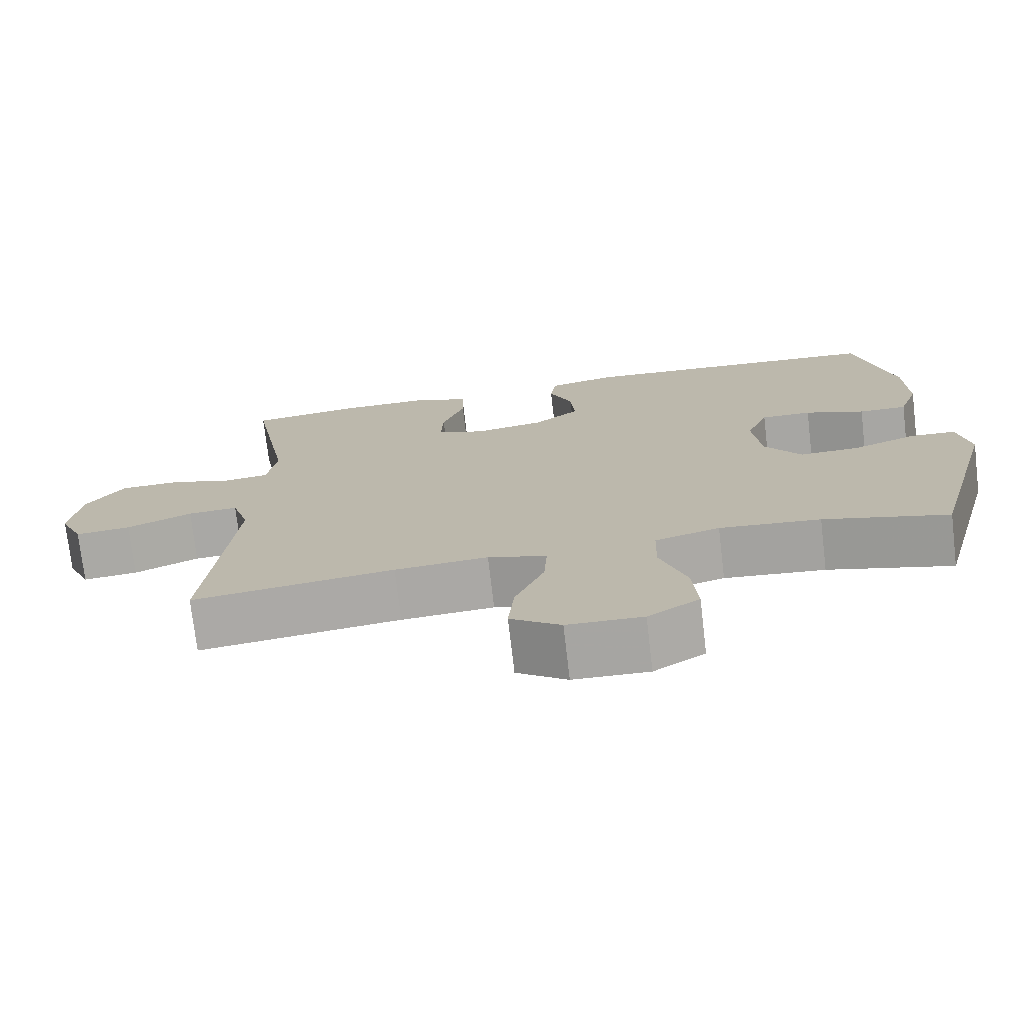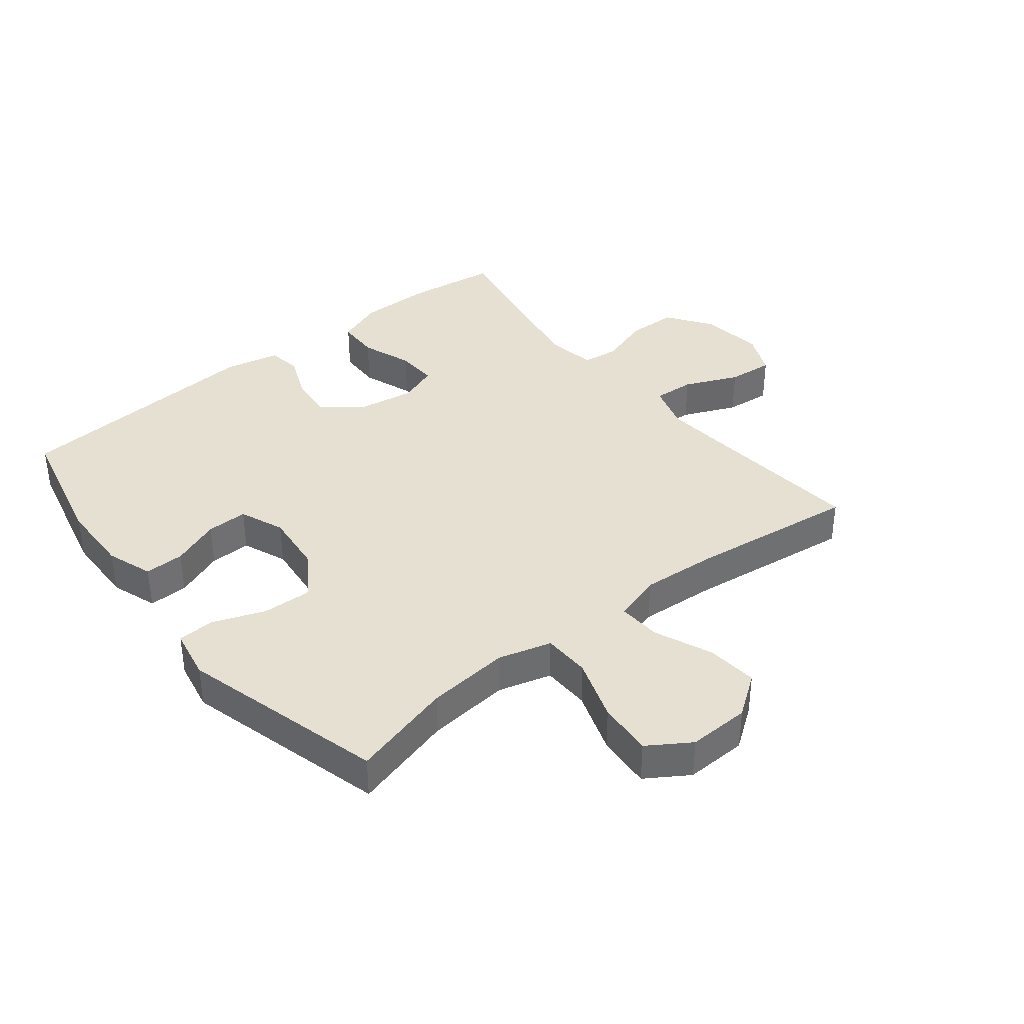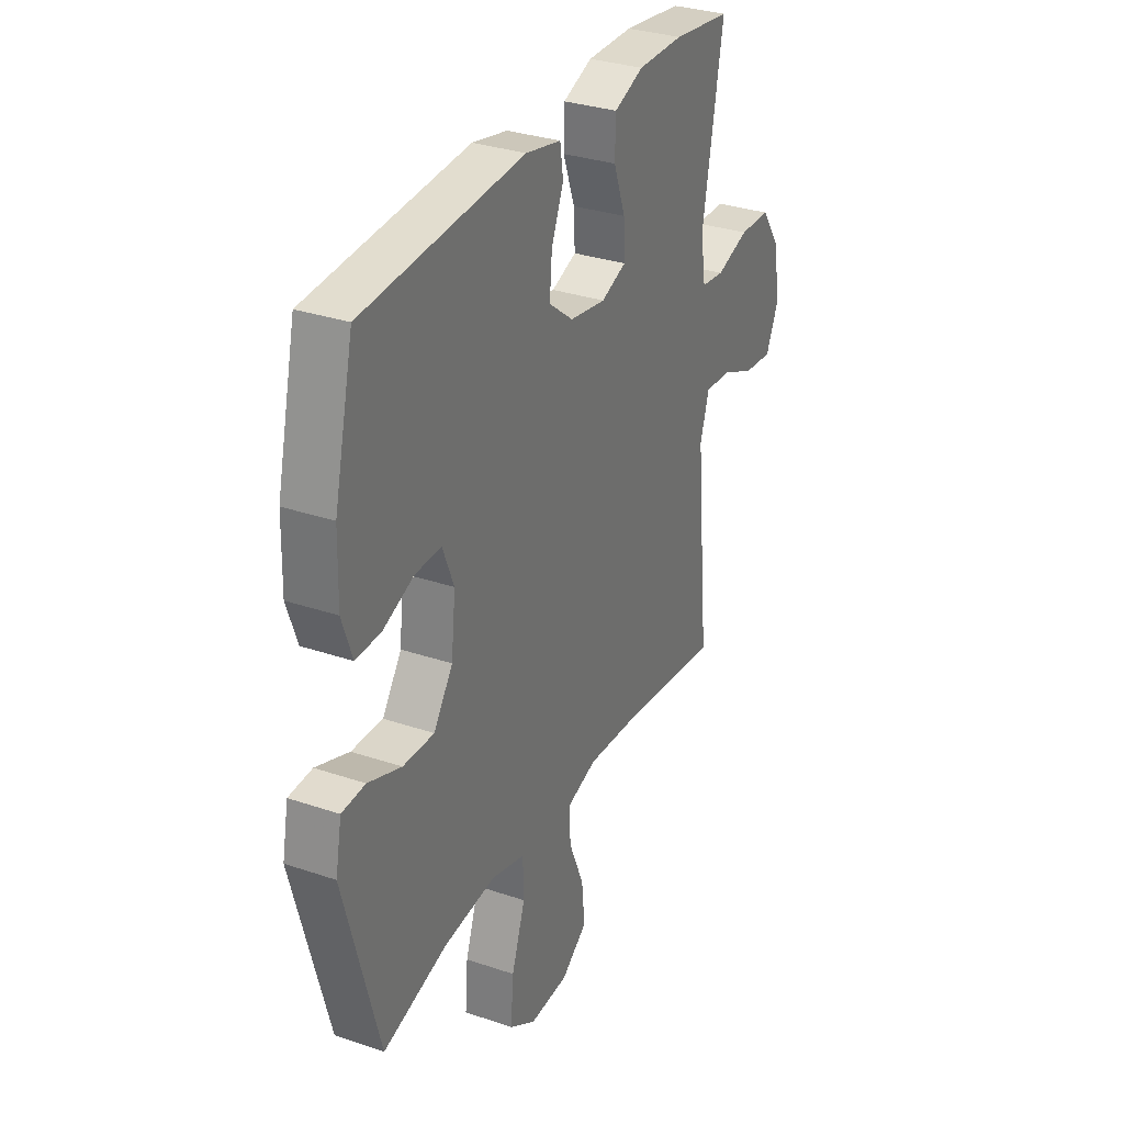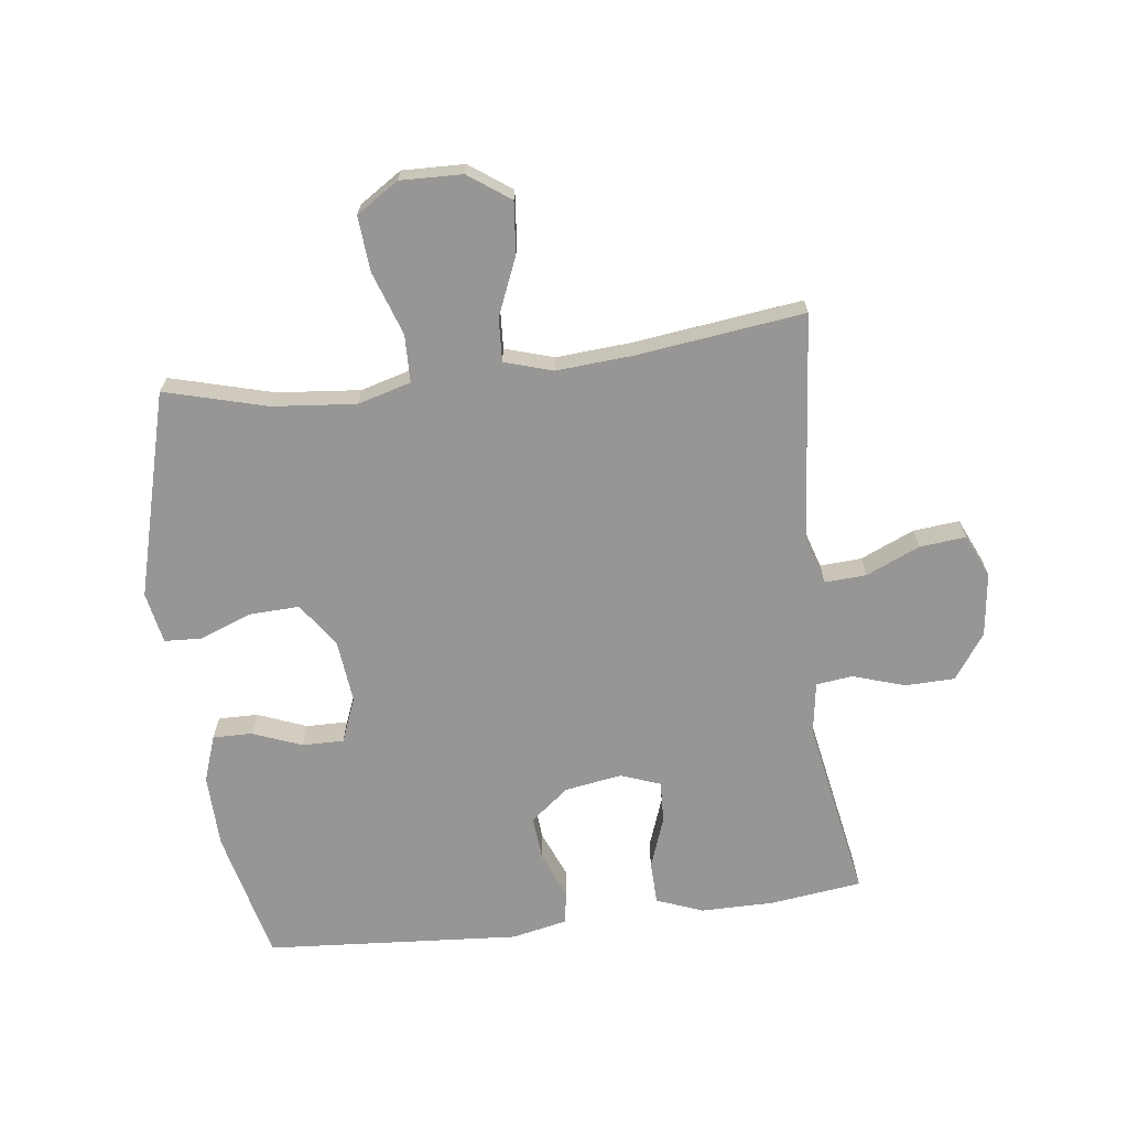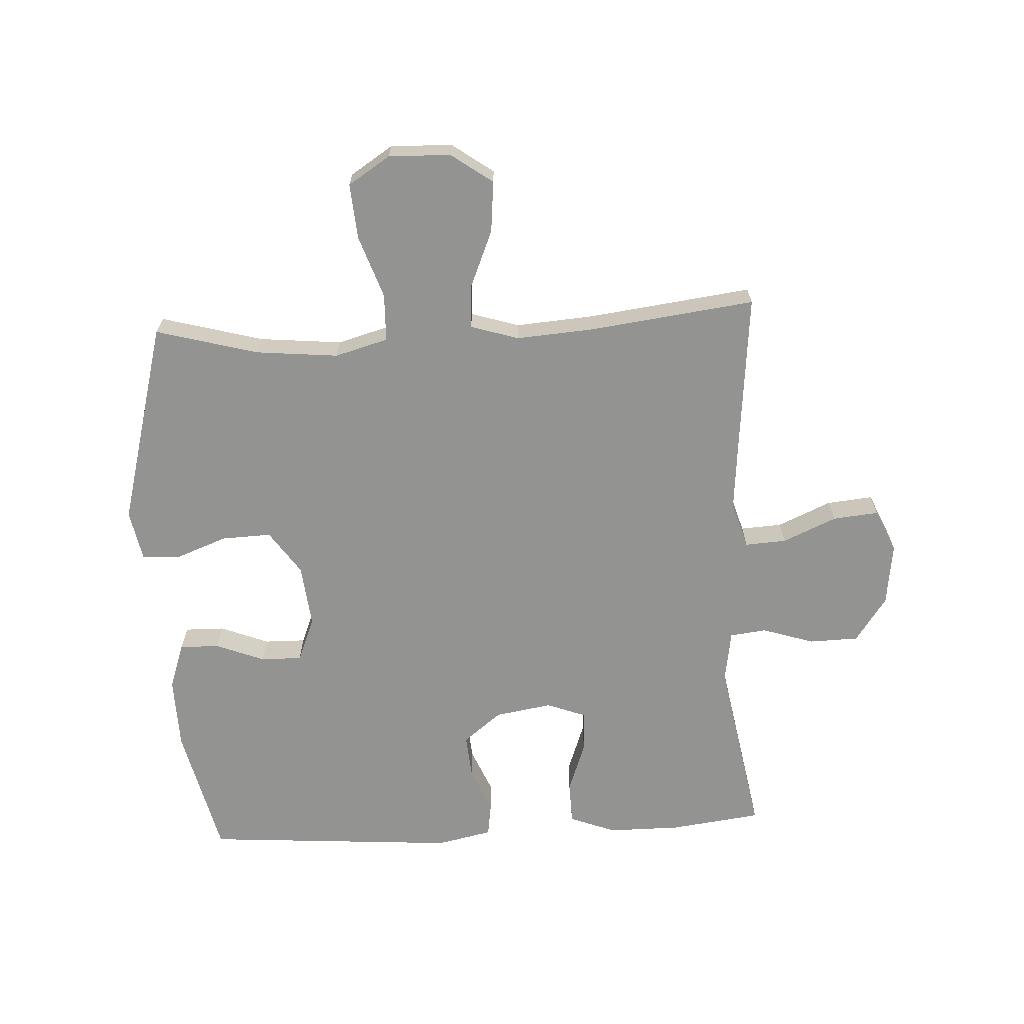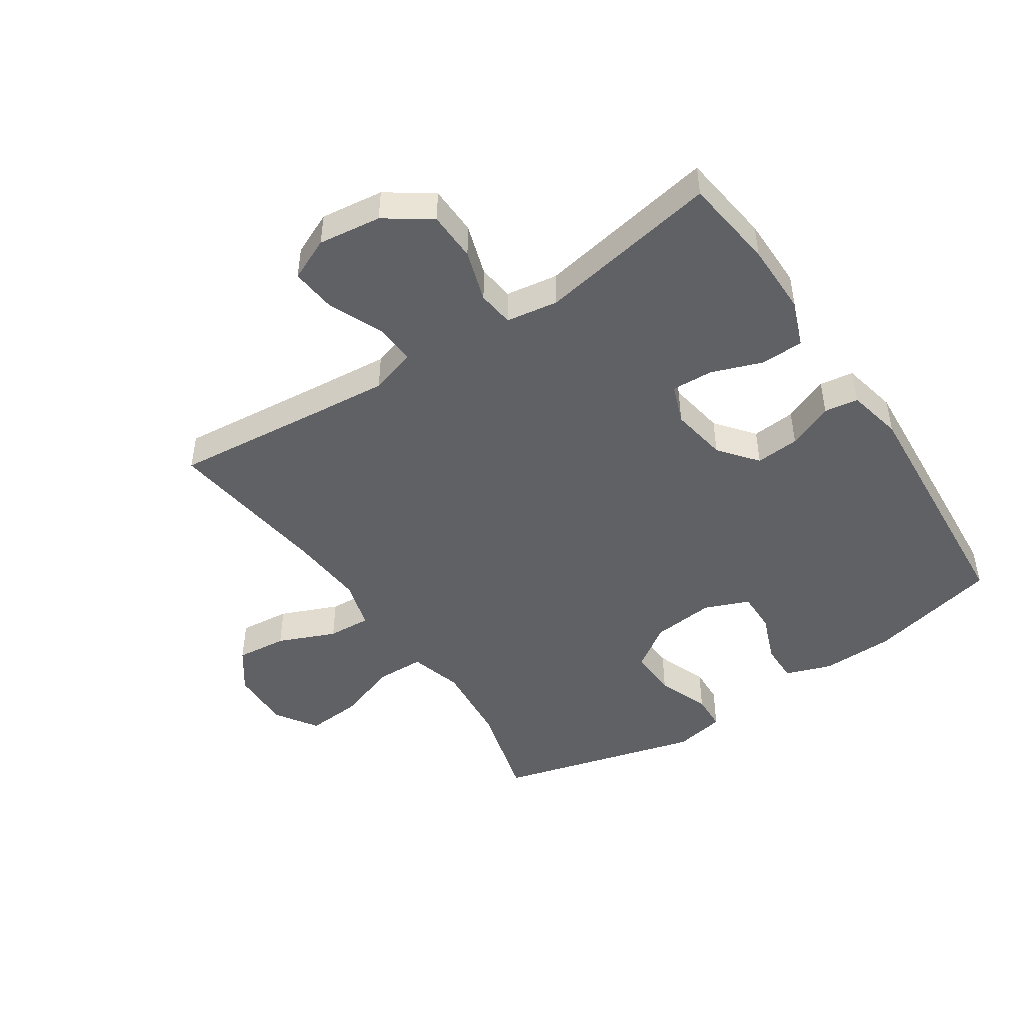
<metadata>
{"format":"obj","ext":"obj","renderer":"f3d","projection":"perspective","resolution":1024,"background":"white","views":[{"elev":-74.3,"azim":6.7,"up":"+Z"},{"elev":37.8,"azim":141.4,"up":"+Y"},{"elev":31.7,"azim":115.6,"up":"+Z"},{"elev":-67.8,"azim":-172.8,"up":"+Y"},{"elev":-66.6,"azim":-177.0,"up":"+Y"},{"elev":-46.8,"azim":-56.3,"up":"+Y"}]}
</metadata>
<code>
v 0.5 0.07 0.5
v 0.55 0.07 0.287
v 0.553 0.07 0.169
v 0.527 0.07 0.094
v 0.463 0.07 0.095
v 0.384 0.07 0.126
v 0.317 0.07 0.127
v 0.288 0.07 0.055
v 0.299 0.07 -0.047
v 0.348 0.07 -0.118
v 0.428 0.07 -0.115
v 0.513 0.07 -0.083
v 0.573 0.07 -0.086
v 0.589 0.07 -0.169
v 0.5 0.07 -0.5
v 0.335 0.07 -0.455
v 0.201 0.07 -0.442
v 0.115 0.07 -0.466
v 0.113 0.07 -0.543
v 0.148 0.07 -0.645
v 0.155 0.07 -0.734
v 0.087 0.07 -0.778
v -0.013 0.07 -0.775
v -0.08 0.07 -0.727
v -0.072 0.07 -0.644
v -0.033 0.07 -0.551
v -0.029 0.07 -0.481
v -0.107 0.07 -0.457
v -0.231 0.07 -0.466
v -0.5 0.07 -0.5
v -0.476 0.07 -0.251
v -0.465 0.07 -0.13
v -0.488 0.07 -0.055
v -0.555 0.07 -0.059
v -0.642 0.07 -0.097
v -0.716 0.07 -0.104
v -0.747 0.07 -0.035
v -0.734 0.07 0.067
v -0.683 0.07 0.14
v -0.603 0.07 0.142
v -0.519 0.07 0.115
v -0.46 0.07 0.122
v -0.447 0.07 0.206
v -0.5 0.07 0.5
v -0.351 0.07 0.519
v -0.234 0.07 0.519
v -0.159 0.07 0.49
v -0.157 0.07 0.421
v -0.187 0.07 0.338
v -0.19 0.07 0.271
v -0.126 0.07 0.247
v -0.034 0.07 0.262
v 0.028 0.07 0.311
v 0.022 0.07 0.382
v -0.009 0.07 0.456
v -0.001 0.07 0.511
v 0.089 0.07 0.53
v 0.5 0 0.5
v 0.55 0 0.287
v 0.553 0 0.169
v 0.527 0 0.094
v 0.463 0 0.095
v 0.384 0 0.126
v 0.317 0 0.127
v 0.288 0 0.055
v 0.299 0 -0.047
v 0.348 0 -0.118
v 0.428 0 -0.115
v 0.513 0 -0.083
v 0.573 0 -0.086
v 0.589 0 -0.169
v 0.5 0 -0.5
v 0.335 0 -0.455
v 0.201 0 -0.442
v 0.115 0 -0.466
v 0.113 0 -0.543
v 0.148 0 -0.645
v 0.155 0 -0.734
v 0.087 0 -0.778
v -0.013 0 -0.775
v -0.08 0 -0.727
v -0.072 0 -0.644
v -0.033 0 -0.551
v -0.029 0 -0.481
v -0.107 0 -0.457
v -0.231 0 -0.466
v -0.5 0 -0.5
v -0.476 0 -0.251
v -0.465 0 -0.13
v -0.488 0 -0.055
v -0.555 0 -0.059
v -0.642 0 -0.097
v -0.716 0 -0.104
v -0.747 0 -0.035
v -0.734 0 0.067
v -0.683 0 0.14
v -0.603 0 0.142
v -0.519 0 0.115
v -0.46 0 0.122
v -0.447 0 0.206
v -0.5 0 0.5
v -0.351 0 0.519
v -0.234 0 0.519
v -0.159 0 0.49
v -0.157 0 0.421
v -0.187 0 0.338
v -0.19 0 0.271
v -0.126 0 0.247
v -0.034 0 0.262
v 0.028 0 0.311
v 0.022 0 0.382
v -0.009 0 0.456
v -0.001 0 0.511
v 0.089 0 0.53
f 4 5 6
f 3 4 6
f 2 3 6
f 1 2 6
f 57 1 6
f 56 57 6
f 55 56 6
f 54 55 6
f 53 54 6 7
f 52 53 7 8
f 51 52 8 9
f 50 51 9 10
f 47 48 49
f 46 47 49
f 45 46 49
f 44 45 49
f 43 44 49
f 42 43 49 50
f 39 40 41
f 38 39 41
f 37 38 41
f 36 37 41
f 35 36 41
f 34 35 41
f 33 34 41 42
f 42 50 10
f 33 42 10
f 32 33 10
f 29 30 31
f 31 32 10
f 29 31 10
f 28 29 10
f 24 25 26
f 23 24 26
f 22 23 26
f 21 22 26
f 20 21 26
f 19 20 26
f 18 19 26 27
f 28 10 11
f 27 28 11
f 18 27 11
f 17 18 11
f 14 15 16
f 14 16 17
f 13 14 17
f 12 13 17
f 11 12 17
f 63 62 61
f 63 61 60
f 63 60 59
f 63 59 58
f 63 58 114
f 63 114 113
f 63 113 112
f 63 112 111
f 64 63 111 110
f 65 64 110 109
f 66 65 109 108
f 67 66 108 107
f 106 105 104
f 106 104 103
f 106 103 102
f 106 102 101
f 106 101 100
f 107 106 100 99
f 98 97 96
f 98 96 95
f 98 95 94
f 98 94 93
f 98 93 92
f 98 92 91
f 99 98 91 90
f 67 107 99
f 67 99 90
f 67 90 89
f 88 87 86
f 67 89 88
f 67 88 86
f 67 86 85
f 83 82 81
f 83 81 80
f 83 80 79
f 83 79 78
f 83 78 77
f 83 77 76
f 84 83 76 75
f 68 67 85
f 68 85 84
f 68 84 75
f 68 75 74
f 73 72 71
f 74 73 71
f 74 71 70
f 74 70 69
f 74 69 68
f 1 58 59 2
f 2 59 60 3
f 3 60 61 4
f 4 61 62 5
f 5 62 63 6
f 6 63 64 7
f 7 64 65 8
f 8 65 66 9
f 9 66 67 10
f 10 67 68 11
f 11 68 69 12
f 12 69 70 13
f 13 70 71 14
f 14 71 72 15
f 15 72 73 16
f 16 73 74 17
f 17 74 75 18
f 18 75 76 19
f 19 76 77 20
f 20 77 78 21
f 21 78 79 22
f 22 79 80 23
f 23 80 81 24
f 24 81 82 25
f 25 82 83 26
f 26 83 84 27
f 27 84 85 28
f 28 85 86 29
f 29 86 87 30
f 30 87 88 31
f 31 88 89 32
f 32 89 90 33
f 33 90 91 34
f 34 91 92 35
f 35 92 93 36
f 36 93 94 37
f 37 94 95 38
f 38 95 96 39
f 39 96 97 40
f 40 97 98 41
f 41 98 99 42
f 42 99 100 43
f 43 100 101 44
f 44 101 102 45
f 45 102 103 46
f 46 103 104 47
f 47 104 105 48
f 48 105 106 49
f 49 106 107 50
f 50 107 108 51
f 51 108 109 52
f 52 109 110 53
f 53 110 111 54
f 54 111 112 55
f 55 112 113 56
f 56 113 114 57
f 57 114 58 1

</code>
